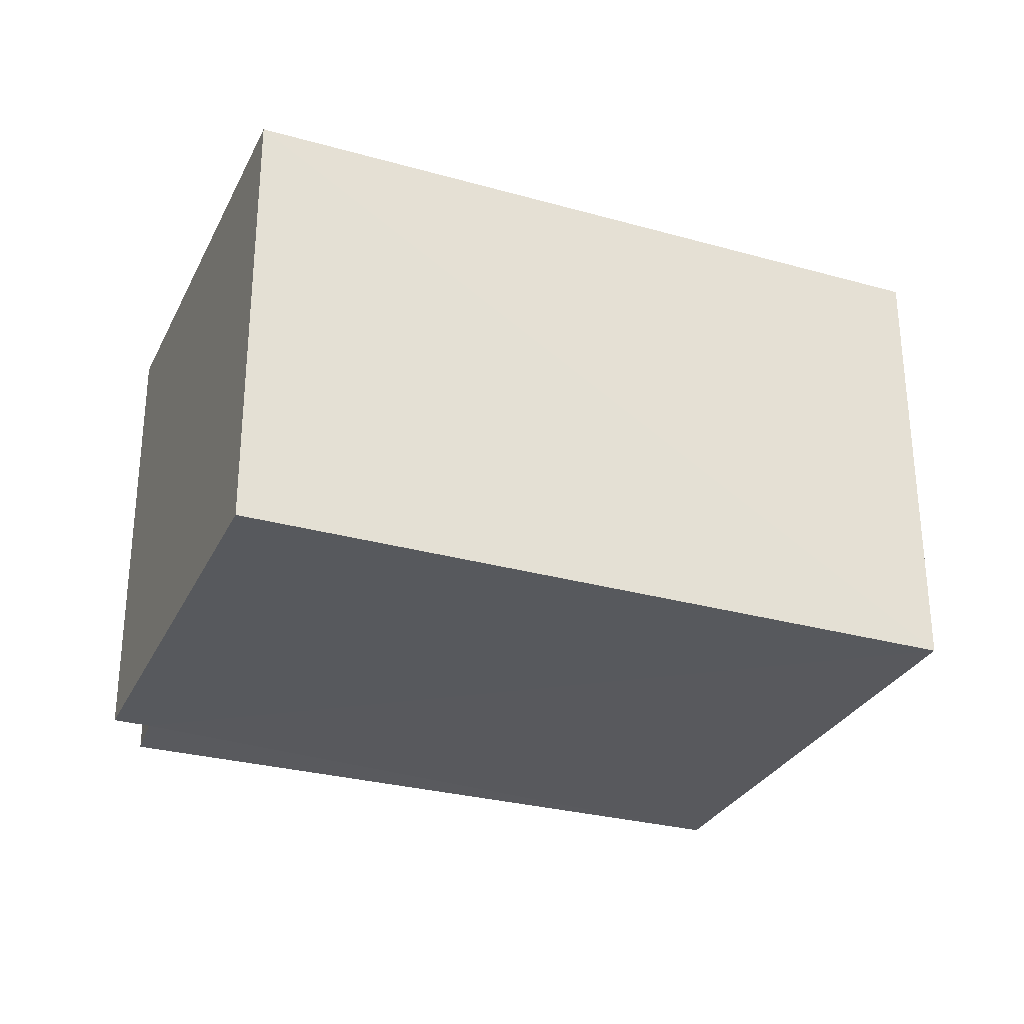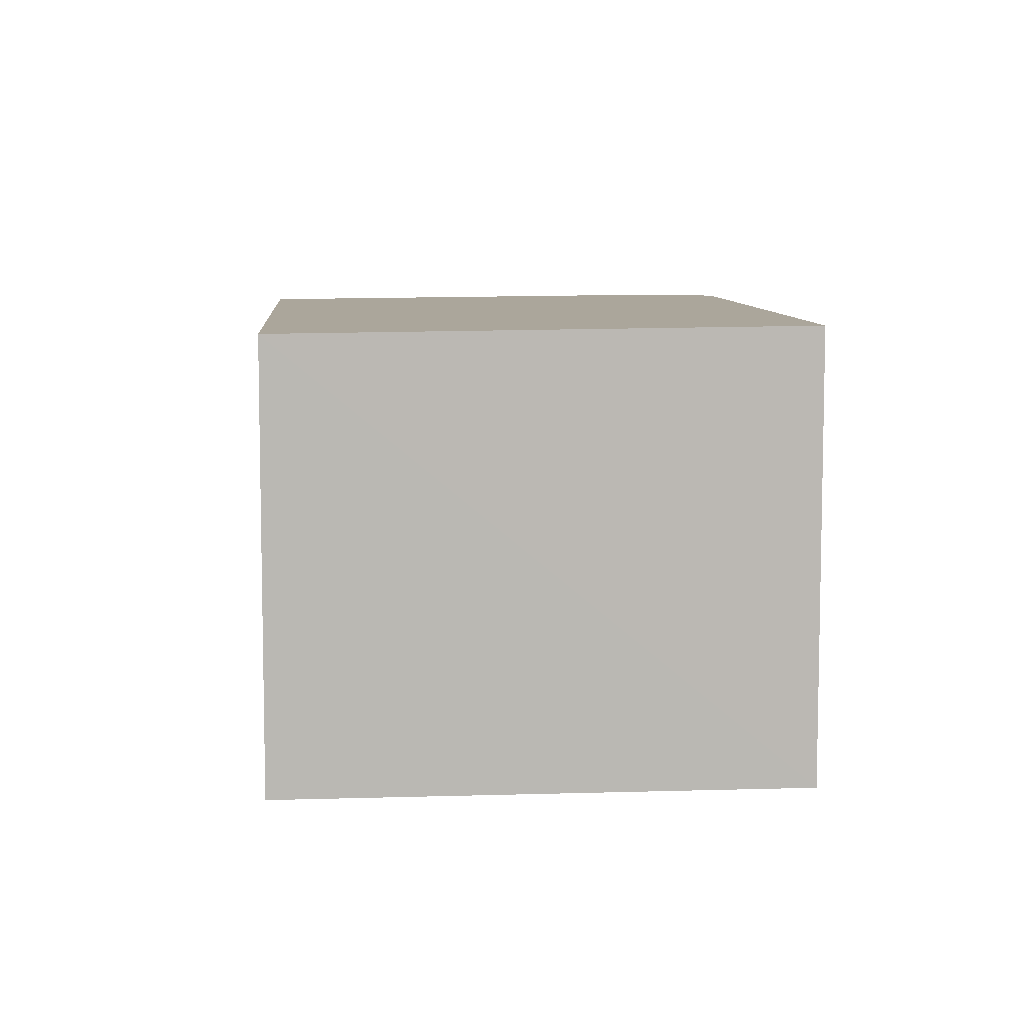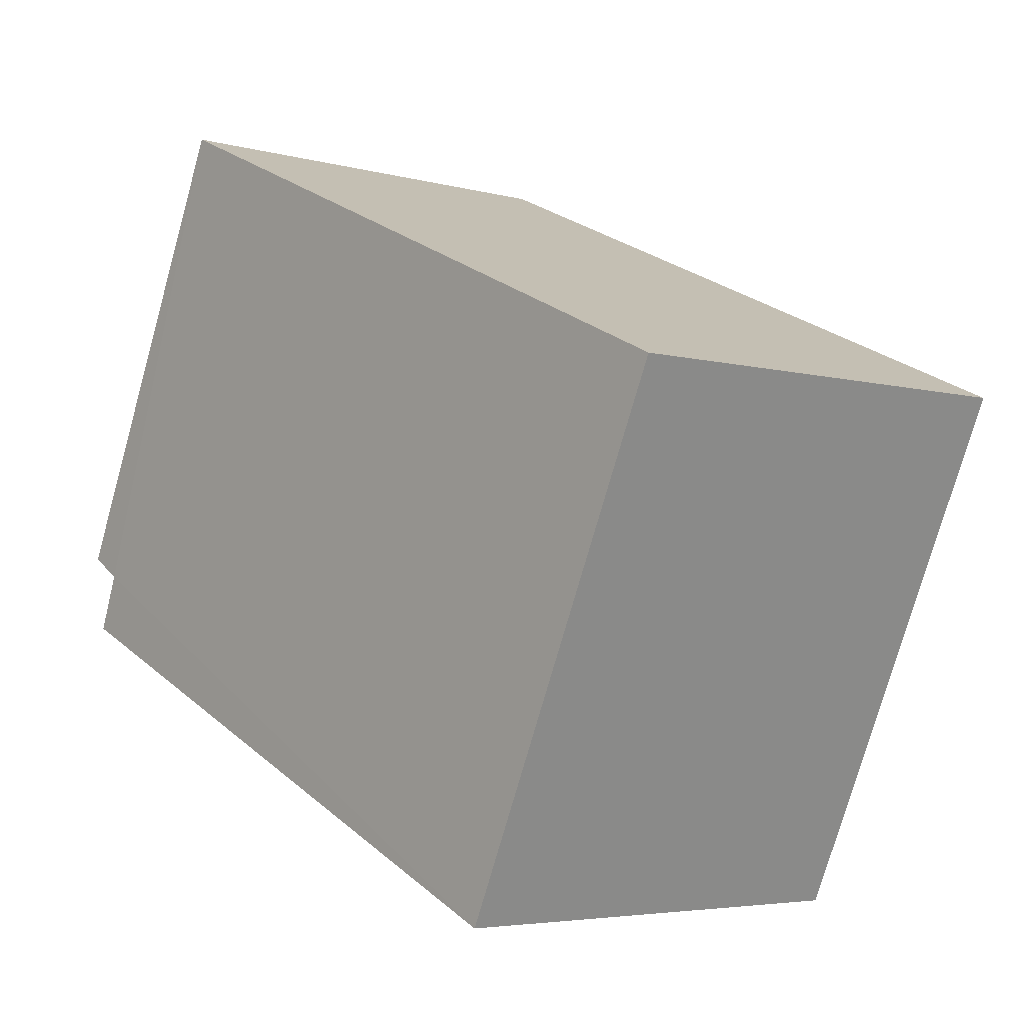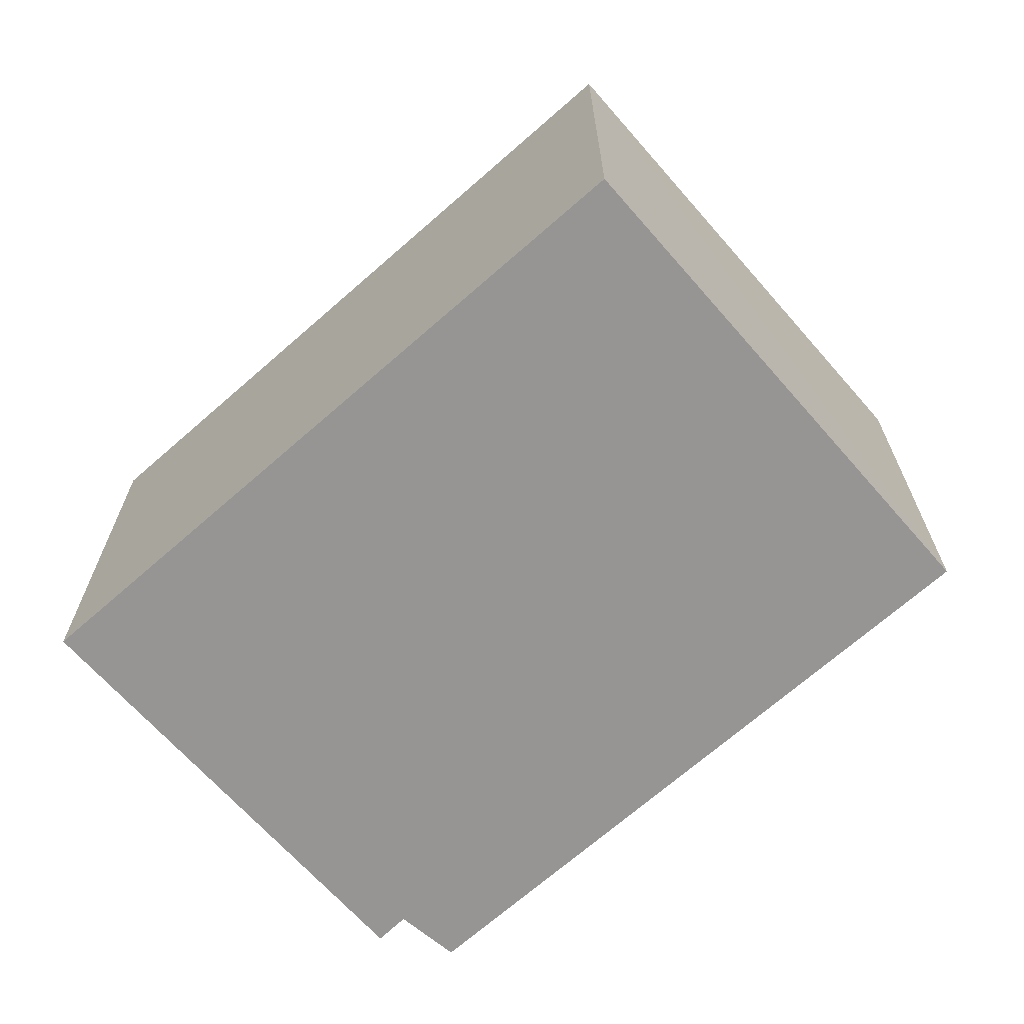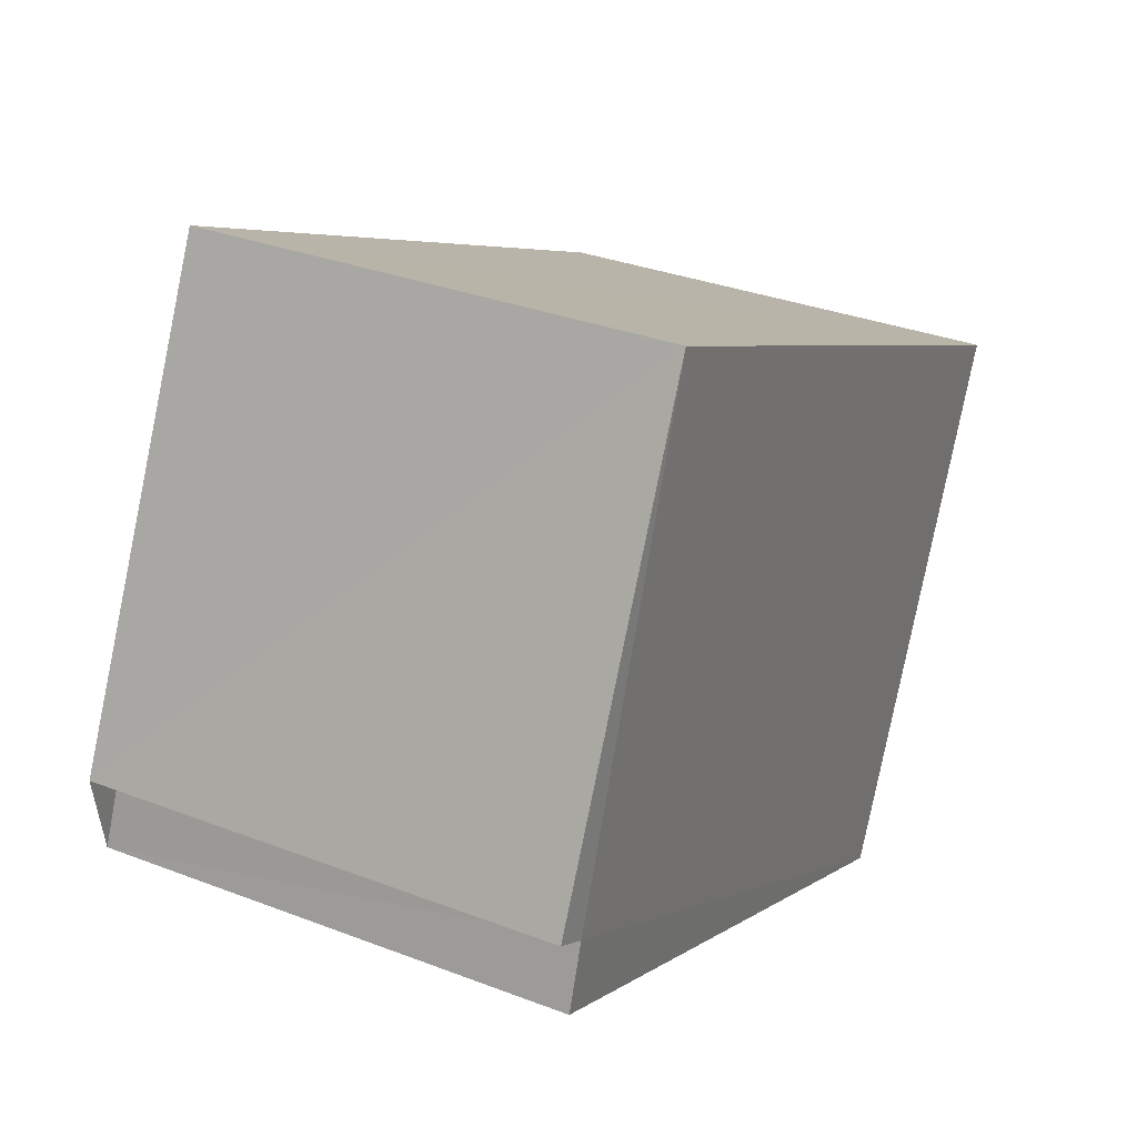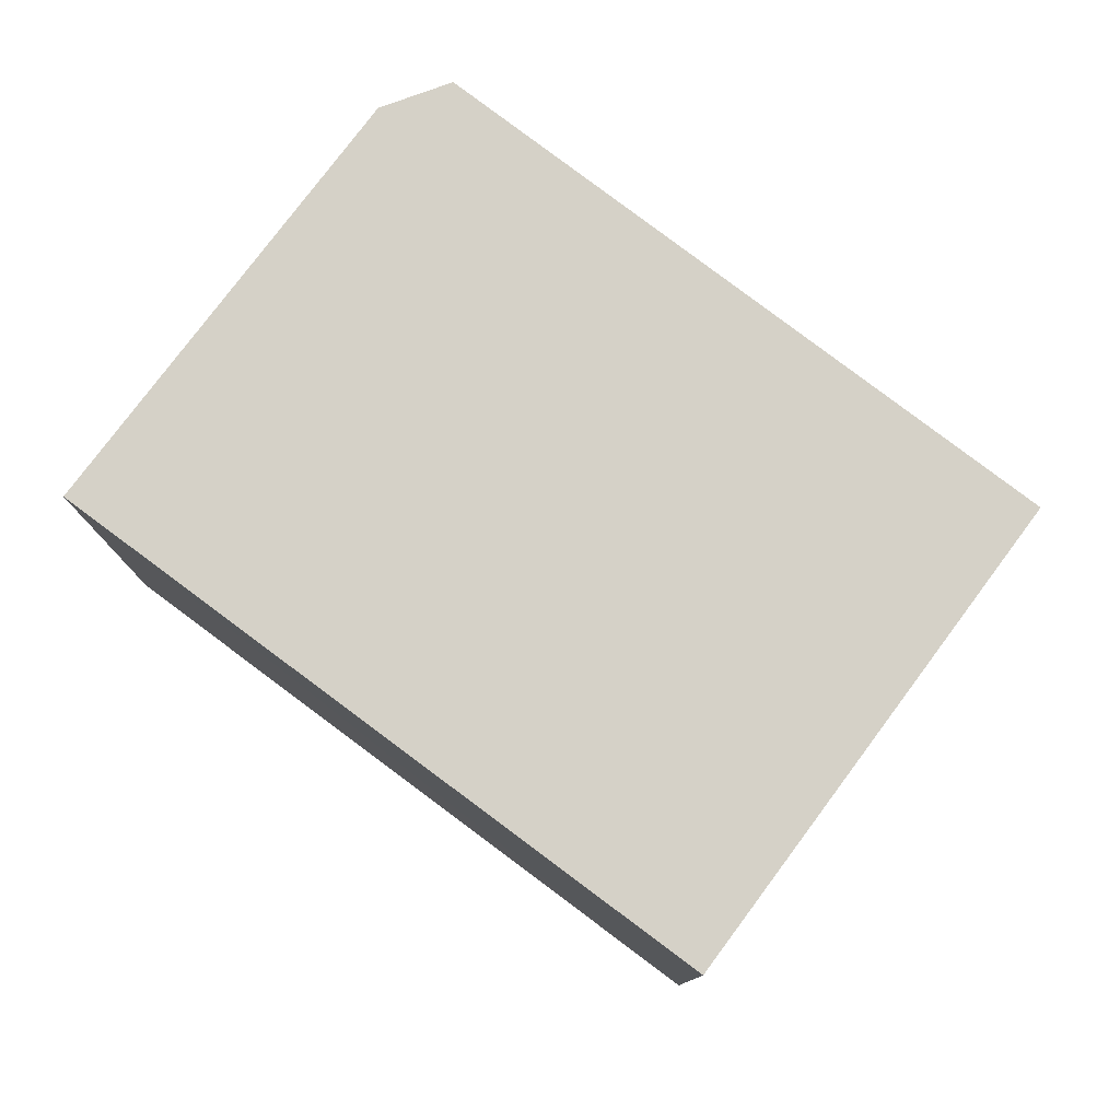
<metadata>
{"format":"obj","ext":"obj","renderer":"f3d","projection":"perspective","resolution":1024,"background":"white","views":[{"elev":-29.9,"azim":-177.9,"up":"+Z"},{"elev":7.8,"azim":-70.3,"up":"+Z"},{"elev":-4.5,"azim":-131.1,"up":"+Y"},{"elev":-67.6,"azim":-114.4,"up":"+Z"},{"elev":32.0,"azim":118.4,"up":"+Y"},{"elev":78.9,"azim":-119.0,"up":"+Z"}]}
</metadata>
<code>
v 8.47e+04 4.466e+05 0.562
v 8.47e+04 4.466e+05 0.562
v 8.47e+04 4.466e+05 0.562
v 8.47e+04 4.466e+05 0.562
v 8.47e+04 4.466e+05 0.562
v 8.47e+04 4.466e+05 0.562
v 8.47e+04 4.466e+05 3.137
v 8.47e+04 4.466e+05 3.116
v 8.47e+04 4.466e+05 3.164
v 8.47e+04 4.466e+05 3.161
v 8.47e+04 4.466e+05 3.145
v 8.47e+04 4.466e+05 3.162
f 1 2 3 4 5 6
f 7 5 4 8
f 9 2 1 10
f 11 3 2 9
f 8 4 3 11
f 10 1 6 12
f 12 6 5 7
f 12 7 8 11 9 10

</code>
